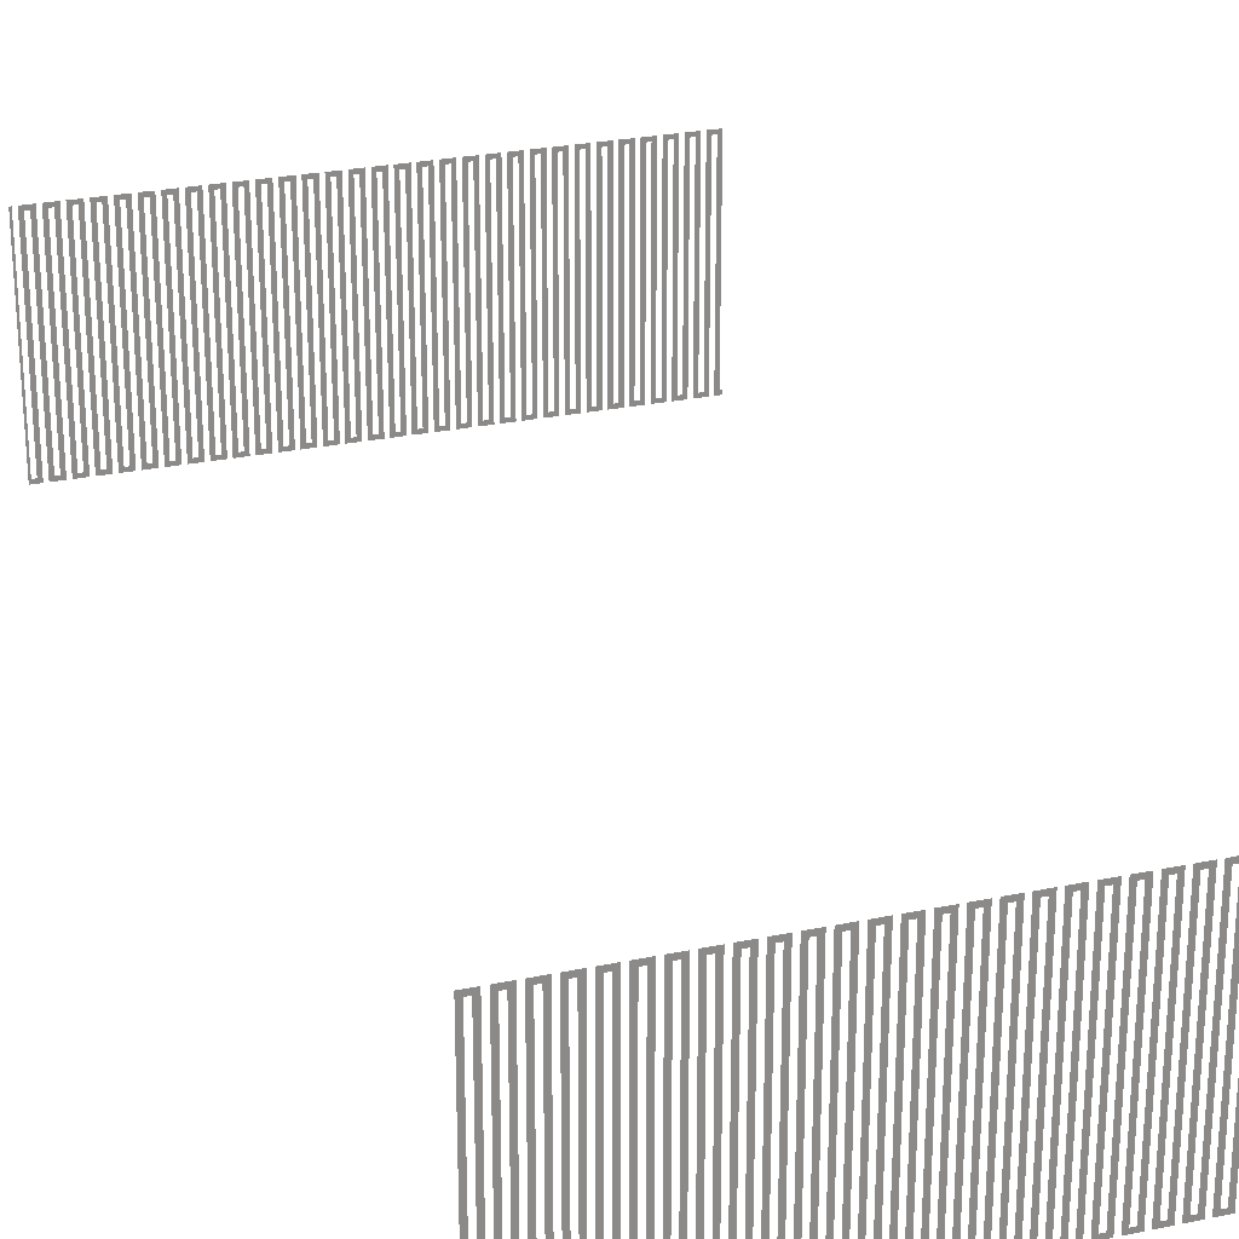
<metadata>
{"format":"obj","ext":"obj","renderer":"f3d","projection":"perspective","resolution":1024,"background":"white","views":[{"elev":26.0,"azim":161.6,"up":"+Z"}]}
</metadata>
<code>
v -0.0125 0.005597 0.0112
v -0.0125 0.005597 0.011
v -0.0124 0.005597 0.0112
v -0.0122 0.005597 0.011
v -0.0124 0.005597 0.021
v -0.0122 0.005597 0.0208
v -0.0118 0.005597 0.021
v -0.012 0.005597 0.0208
v -0.0118 0.005597 0.0112
v -0.012 0.005597 0.011
v -0.0116 0.005597 0.0112
v -0.0114 0.005597 0.011
v -0.0116 0.005597 0.021
v -0.0114 0.005597 0.0208
v -0.011 0.005597 0.021
v -0.0112 0.005597 0.0208
v -0.011 0.005597 0.0112
v -0.0112 0.005597 0.011
v -0.0108 0.005597 0.0112
v -0.0106 0.005597 0.011
v -0.0108 0.005597 0.021
v -0.0106 0.005597 0.0208
v -0.0102 0.005597 0.021
v -0.0104 0.005597 0.0208
v -0.0102 0.005597 0.0112
v -0.0104 0.005597 0.011
v -0.009998 0.005597 0.0112
v -0.009798 0.005597 0.011
v -0.009998 0.005597 0.021
v -0.009798 0.005597 0.0208
v -0.009398 0.005597 0.021
v -0.009598 0.005597 0.0208
v -0.009398 0.005597 0.0112
v -0.009598 0.005597 0.011
v -0.009198 0.005597 0.0112
v -0.008998 0.005597 0.011
v -0.009198 0.005597 0.021
v -0.008998 0.005597 0.0208
v -0.008598 0.005597 0.021
v -0.008798 0.005597 0.0208
v -0.008598 0.005597 0.0112
v -0.008798 0.005597 0.011
v -0.008398 0.005597 0.0112
v -0.008198 0.005597 0.011
v -0.008398 0.005597 0.021
v -0.008198 0.005597 0.0208
v -0.007798 0.005597 0.021
v -0.007998 0.005597 0.0208
v -0.007798 0.005597 0.0112
v -0.007998 0.005597 0.011
v -0.007598 0.005597 0.0112
v -0.007398 0.005597 0.011
v -0.007598 0.005597 0.021
v -0.007398 0.005597 0.0208
v -0.006998 0.005597 0.021
v -0.007198 0.005597 0.0208
v -0.006998 0.005597 0.0112
v -0.007198 0.005597 0.011
v -0.006798 0.005597 0.0112
v -0.006598 0.005597 0.011
v -0.006798 0.005597 0.021
v -0.006598 0.005597 0.0208
v -0.006198 0.005597 0.021
v -0.006398 0.005597 0.0208
v -0.006198 0.005597 0.0112
v -0.006398 0.005597 0.011
v -0.005998 0.005597 0.0112
v -0.005798 0.005597 0.011
v -0.005998 0.005597 0.021
v -0.005798 0.005597 0.0208
v -0.005398 0.005597 0.021
v -0.005598 0.005597 0.0208
v -0.005398 0.005597 0.0112
v -0.005598 0.005597 0.011
v -0.005198 0.005597 0.0112
v -0.004998 0.005597 0.011
v -0.005198 0.005597 0.021
v -0.004998 0.005597 0.0208
v -0.004598 0.005597 0.021
v -0.004798 0.005597 0.0208
v -0.004598 0.005597 0.0112
v -0.004798 0.005597 0.011
v -0.004398 0.005597 0.0112
v -0.004198 0.005597 0.011
v -0.004398 0.005597 0.021
v -0.004198 0.005597 0.0208
v -0.003798 0.005597 0.021
v -0.003998 0.005597 0.0208
v -0.003798 0.005597 0.0112
v -0.003998 0.005597 0.011
v -0.003598 0.005597 0.0112
v -0.003398 0.005597 0.011
v -0.003598 0.005597 0.021
v -0.003398 0.005597 0.0208
v -0.002998 0.005597 0.021
v -0.003198 0.005597 0.0208
v -0.002998 0.005597 0.0112
v -0.003198 0.005597 0.011
v -0.002798 0.005597 0.0112
v -0.002598 0.005597 0.011
v -0.002798 0.005597 0.021
v -0.002598 0.005597 0.0208
v -0.002198 0.005597 0.021
v -0.002398 0.005597 0.0208
v -0.002198 0.005597 0.0112
v -0.002398 0.005597 0.011
v -0.001998 0.005597 0.0112
v -0.001798 0.005597 0.011
v -0.001998 0.005597 0.021
v -0.001798 0.005597 0.0208
v -0.001398 0.005597 0.021
v -0.001598 0.005597 0.0208
v -0.001398 0.005597 0.0112
v -0.001598 0.005597 0.011
v -0.001198 0.005597 0.0112
v -0.000998 0.005597 0.011
v -0.001198 0.005597 0.021
v -0.000998 0.005597 0.0208
v -0.000598 0.005597 0.021
v -0.000798 0.005597 0.0208
v -0.000598 0.005597 0.0112
v -0.000798 0.005597 0.011
v -0.000398 0.005597 0.0112
v -0.000198 0.005597 0.011
v -0.000398 0.005597 0.021
v -0.000198 0.005597 0.0208
v 0.000202 0.005597 0.021
v 2e-06 0.005597 0.0208
v 0.000202 0.005597 0.0112
v 2e-06 0.005597 0.011
v 0.000402 0.005597 0.0112
v 0.000602 0.005597 0.011
v 0.000402 0.005597 0.021
v 0.000602 0.005597 0.0208
v 0.001002 0.005597 0.021
v 0.000802 0.005597 0.0208
v 0.001002 0.005597 0.0112
v 0.000802 0.005597 0.011
v 0.001202 0.005597 0.0112
v 0.001402 0.005597 0.011
v 0.001202 0.005597 0.021
v 0.001402 0.005597 0.0208
v 0.001802 0.005597 0.021
v 0.001602 0.005597 0.0208
v 0.001802 0.005597 0.0112
v 0.001602 0.005597 0.011
v 0.002002 0.005597 0.0112
v 0.002202 0.005597 0.011
v 0.002002 0.005597 0.021
v 0.002202 0.005597 0.0208
v 0.002602 0.005597 0.021
v 0.002402 0.005597 0.0208
v 0.002602 0.005597 0.0112
v 0.002402 0.005597 0.011
v 0.002802 0.005597 0.0112
v 0.003002 0.005597 0.011
v 0.002802 0.005597 0.021
v 0.003002 0.005597 0.0208
v 0.003402 0.005597 0.021
v 0.003202 0.005597 0.0208
v 0.003402 0.005597 0.0112
v 0.003202 0.005597 0.011
v 0.003602 0.005597 0.0112
v 0.003802 0.005597 0.011
v 0.003602 0.005597 0.021
v 0.003802 0.005597 0.0208
v 0.004202 0.005597 0.021
v 0.004002 0.005597 0.0208
v 0.004202 0.005597 0.0112
v 0.004002 0.005597 0.011
v 0.004402 0.005597 0.0112
v 0.004602 0.005597 0.011
v 0.004402 0.005597 0.021
v 0.004602 0.005597 0.0208
v 0.005002 0.005597 0.021
v 0.004802 0.005597 0.0208
v 0.005002 0.005597 0.0112
v 0.004802 0.005597 0.011
v 0.005202 0.005597 0.0112
v 0.005402 0.005597 0.011
v 0.005202 0.005597 0.021
v 0.005402 0.005597 0.0208
v 0.005802 0.005597 0.021
v 0.005602 0.005597 0.0208
v 0.005802 0.005597 0.0112
v 0.005602 0.005597 0.011
v 0.006002 0.005597 0.0112
v 0.006202 0.005597 0.011
v 0.006002 0.005597 0.021
v 0.006202 0.005597 0.0208
v 0.006602 0.005597 0.021
v 0.006402 0.005597 0.0208
v 0.006602 0.005597 0.0112
v 0.006402 0.005597 0.011
v 0.006802 0.005597 0.0112
v 0.007002 0.005597 0.011
v 0.006802 0.005597 0.021
v 0.007002 0.005597 0.0208
v 0.007402 0.005597 0.021
v 0.007202 0.005597 0.0208
v 0.007402 0.005597 0.0112
v 0.007202 0.005597 0.011
v 0.007602 0.005597 0.0112
v 0.007802 0.005597 0.011
v 0.007602 0.005597 0.021
v 0.007802 0.005597 0.0208
v 0.008202 0.005597 0.021
v 0.008002 0.005597 0.0208
v 0.008202 0.005597 0.0112
v 0.008002 0.005597 0.011
v 0.008402 0.005597 0.0112
v 0.008602 0.005597 0.011
v 0.008402 0.005597 0.021
v 0.008602 0.005597 0.0208
v 0.009002 0.005597 0.021
v 0.008802 0.005597 0.0208
v 0.009002 0.005597 0.0112
v 0.008802 0.005597 0.011
v 0.009202 0.005597 0.0112
v 0.009402 0.005597 0.011
v 0.009202 0.005597 0.021
v 0.009402 0.005597 0.0208
v 0.009802 0.005597 0.021
v 0.009602 0.005597 0.0208
v 0.009802 0.005597 0.0112
v 0.009602 0.005597 0.011
v 0.01 0.005597 0.0112
v 0.0102 0.005597 0.011
v 0.01 0.005597 0.021
v 0.0102 0.005597 0.0208
v 0.0106 0.005597 0.021
v 0.0104 0.005597 0.0208
v 0.0106 0.005597 0.0112
v 0.0104 0.005597 0.011
v 0.0108 0.005597 0.0112
v 0.011 0.005597 0.011
v 0.0108 0.005597 0.021
v 0.011 0.005597 0.0208
v 0.0114 0.005597 0.021
v 0.0112 0.005597 0.0208
v 0.0114 0.005597 0.0112
v 0.0112 0.005597 0.011
v 0.0116 0.005597 0.0112
v 0.0118 0.005597 0.011
v 0.0116 0.005597 0.021
v 0.0118 0.005597 0.0208
v 0.0122 0.005597 0.021
v 0.012 0.005597 0.0208
v 0.0122 0.005597 0.0112
v 0.012 0.005597 0.011
v 0.0124 0.005597 0.0112
v 0.0125 0.005597 0.011
v 0.0124 0.005597 0.021
v 0.0125 0.005597 0.021
v 0.0125 0.0575 0.0112
v 0.0125 0.0575 0.011
v 0.0124 0.0575 0.0112
v 0.0122 0.0575 0.011
v 0.0124 0.0575 0.021
v 0.0122 0.0575 0.0208
v 0.0118 0.0575 0.021
v 0.012 0.0575 0.0208
v 0.0118 0.0575 0.0112
v 0.012 0.0575 0.011
v 0.0116 0.0575 0.0112
v 0.0114 0.0575 0.011
v 0.0116 0.0575 0.021
v 0.0114 0.0575 0.0208
v 0.011 0.0575 0.021
v 0.0112 0.0575 0.0208
v 0.011 0.0575 0.0112
v 0.0112 0.0575 0.011
v 0.0108 0.0575 0.0112
v 0.0106 0.0575 0.011
v 0.0108 0.0575 0.021
v 0.0106 0.0575 0.0208
v 0.0102 0.0575 0.021
v 0.0104 0.0575 0.0208
v 0.0102 0.0575 0.0112
v 0.0104 0.0575 0.011
v 0.009998 0.0575 0.0112
v 0.009798 0.0575 0.011
v 0.009998 0.0575 0.021
v 0.009798 0.0575 0.0208
v 0.009398 0.0575 0.021
v 0.009598 0.0575 0.0208
v 0.009398 0.0575 0.0112
v 0.009598 0.0575 0.011
v 0.009198 0.0575 0.0112
v 0.008998 0.0575 0.011
v 0.009198 0.0575 0.021
v 0.008998 0.0575 0.0208
v 0.008598 0.0575 0.021
v 0.008798 0.0575 0.0208
v 0.008598 0.0575 0.0112
v 0.008798 0.0575 0.011
v 0.008398 0.0575 0.0112
v 0.008198 0.0575 0.011
v 0.008398 0.0575 0.021
v 0.008198 0.0575 0.0208
v 0.007798 0.0575 0.021
v 0.007998 0.0575 0.0208
v 0.007798 0.0575 0.0112
v 0.007998 0.0575 0.011
v 0.007598 0.0575 0.0112
v 0.007398 0.0575 0.011
v 0.007598 0.0575 0.021
v 0.007398 0.0575 0.0208
v 0.006998 0.0575 0.021
v 0.007198 0.0575 0.0208
v 0.006998 0.0575 0.0112
v 0.007198 0.0575 0.011
v 0.006798 0.0575 0.0112
v 0.006598 0.0575 0.011
v 0.006798 0.0575 0.021
v 0.006598 0.0575 0.0208
v 0.006198 0.0575 0.021
v 0.006398 0.0575 0.0208
v 0.006198 0.0575 0.0112
v 0.006398 0.0575 0.011
v 0.005998 0.0575 0.0112
v 0.005798 0.0575 0.011
v 0.005998 0.0575 0.021
v 0.005798 0.0575 0.0208
v 0.005398 0.0575 0.021
v 0.005598 0.0575 0.0208
v 0.005398 0.0575 0.0112
v 0.005598 0.0575 0.011
v 0.005198 0.0575 0.0112
v 0.004998 0.0575 0.011
v 0.005198 0.0575 0.021
v 0.004998 0.0575 0.0208
v 0.004598 0.0575 0.021
v 0.004798 0.0575 0.0208
v 0.004598 0.0575 0.0112
v 0.004798 0.0575 0.011
v 0.004398 0.0575 0.0112
v 0.004198 0.0575 0.011
v 0.004398 0.0575 0.021
v 0.004198 0.0575 0.0208
v 0.003798 0.0575 0.021
v 0.003998 0.0575 0.0208
v 0.003798 0.0575 0.0112
v 0.003998 0.0575 0.011
v 0.003598 0.0575 0.0112
v 0.003398 0.0575 0.011
v 0.003598 0.0575 0.021
v 0.003398 0.0575 0.0208
v 0.002998 0.0575 0.021
v 0.003198 0.0575 0.0208
v 0.002998 0.0575 0.0112
v 0.003198 0.0575 0.011
v 0.002798 0.0575 0.0112
v 0.002598 0.0575 0.011
v 0.002798 0.0575 0.021
v 0.002598 0.0575 0.0208
v 0.002198 0.0575 0.021
v 0.002398 0.0575 0.0208
v 0.002198 0.0575 0.0112
v 0.002398 0.0575 0.011
v 0.001998 0.0575 0.0112
v 0.001798 0.0575 0.011
v 0.001998 0.0575 0.021
v 0.001798 0.0575 0.0208
v 0.001398 0.0575 0.021
v 0.001598 0.0575 0.0208
v 0.001398 0.0575 0.0112
v 0.001598 0.0575 0.011
v 0.001198 0.0575 0.0112
v 0.000998 0.0575 0.011
v 0.001198 0.0575 0.021
v 0.000998 0.0575 0.0208
v 0.000598 0.0575 0.021
v 0.000798 0.0575 0.0208
v 0.000598 0.0575 0.0112
v 0.000598 0.0575 0.0112
v 0.000798 0.0575 0.011
v 0.000798 0.0575 0.011
v 0.000798 0.0575 0.011
v 0.000398 0.0575 0.0112
v 0.000398 0.0575 0.0112
v 0.000398 0.0575 0.0112
v 0.000198 0.0575 0.011
v 0.000198 0.0575 0.011
v 0.000398 0.0575 0.021
v 0.000198 0.0575 0.0208
v -0.000202 0.0575 0.021
v -2e-06 0.0575 0.0208
v -0.000202 0.0575 0.0112
v -2e-06 0.0575 0.011
v -0.000402 0.0575 0.0112
v -0.000602 0.0575 0.011
v -0.000402 0.0575 0.021
v -0.000602 0.0575 0.0208
v -0.001002 0.0575 0.021
v -0.000802 0.0575 0.0208
v -0.001002 0.0575 0.0112
v -0.000802 0.0575 0.011
v -0.001202 0.0575 0.0112
v -0.001402 0.0575 0.011
v -0.001202 0.0575 0.021
v -0.001402 0.0575 0.0208
v -0.001802 0.0575 0.021
v -0.001602 0.0575 0.0208
v -0.001802 0.0575 0.0112
v -0.001602 0.0575 0.011
v -0.002002 0.0575 0.0112
v -0.002202 0.0575 0.011
v -0.002002 0.0575 0.021
v -0.002202 0.0575 0.0208
v -0.002602 0.0575 0.021
v -0.002402 0.0575 0.0208
v -0.002602 0.0575 0.0112
v -0.002402 0.0575 0.011
v -0.002802 0.0575 0.0112
v -0.003002 0.0575 0.011
v -0.002802 0.0575 0.021
v -0.003002 0.0575 0.0208
v -0.003402 0.0575 0.021
v -0.003202 0.0575 0.0208
v -0.003402 0.0575 0.0112
v -0.003202 0.0575 0.011
v -0.003602 0.0575 0.0112
v -0.003802 0.0575 0.011
v -0.003602 0.0575 0.021
v -0.003802 0.0575 0.0208
v -0.004202 0.0575 0.021
v -0.004002 0.0575 0.0208
v -0.004202 0.0575 0.0112
v -0.004002 0.0575 0.011
v -0.004402 0.0575 0.0112
v -0.004602 0.0575 0.011
v -0.004402 0.0575 0.021
v -0.004602 0.0575 0.0208
v -0.005002 0.0575 0.021
v -0.004802 0.0575 0.0208
v -0.005002 0.0575 0.0112
v -0.004802 0.0575 0.011
v -0.005202 0.0575 0.0112
v -0.005402 0.0575 0.011
v -0.005202 0.0575 0.021
v -0.005402 0.0575 0.0208
v -0.005802 0.0575 0.021
v -0.005602 0.0575 0.0208
v -0.005802 0.0575 0.0112
v -0.005602 0.0575 0.011
v -0.006002 0.0575 0.0112
v -0.006202 0.0575 0.011
v -0.006002 0.0575 0.021
v -0.006202 0.0575 0.0208
v -0.006602 0.0575 0.021
v -0.006402 0.0575 0.0208
v -0.006602 0.0575 0.0112
v -0.006402 0.0575 0.011
v -0.006802 0.0575 0.0112
v -0.007002 0.0575 0.011
v -0.006802 0.0575 0.021
v -0.007002 0.0575 0.0208
v -0.007402 0.0575 0.021
v -0.007202 0.0575 0.0208
v -0.007402 0.0575 0.0112
v -0.007202 0.0575 0.011
v -0.007602 0.0575 0.0112
v -0.007802 0.0575 0.011
v -0.007602 0.0575 0.021
v -0.007802 0.0575 0.0208
v -0.008202 0.0575 0.021
v -0.008002 0.0575 0.0208
v -0.008202 0.0575 0.0112
v -0.008002 0.0575 0.011
v -0.008402 0.0575 0.0112
v -0.008602 0.0575 0.011
v -0.008402 0.0575 0.021
v -0.008602 0.0575 0.0208
v -0.009002 0.0575 0.021
v -0.008802 0.0575 0.0208
v -0.009002 0.0575 0.0112
v -0.008802 0.0575 0.011
v -0.009202 0.0575 0.0112
v -0.009402 0.0575 0.011
v -0.009202 0.0575 0.021
v -0.009402 0.0575 0.0208
v -0.009802 0.0575 0.021
v -0.009602 0.0575 0.0208
v -0.009802 0.0575 0.0112
v -0.009602 0.0575 0.011
v -0.01 0.0575 0.0112
v -0.0102 0.0575 0.011
v -0.01 0.0575 0.021
v -0.0102 0.0575 0.0208
v -0.0106 0.0575 0.021
v -0.0104 0.0575 0.0208
v -0.0106 0.0575 0.0112
v -0.0104 0.0575 0.011
v -0.0108 0.0575 0.0112
v -0.011 0.0575 0.011
v -0.0108 0.0575 0.021
v -0.011 0.0575 0.0208
v -0.0114 0.0575 0.021
v -0.0112 0.0575 0.0208
v -0.0114 0.0575 0.0112
v -0.0112 0.0575 0.011
v -0.0116 0.0575 0.0112
v -0.0118 0.0575 0.011
v -0.0116 0.0575 0.021
v -0.0118 0.0575 0.0208
v -0.0122 0.0575 0.021
v -0.012 0.0575 0.0208
v -0.0122 0.0575 0.0112
v -0.012 0.0575 0.011
v -0.0124 0.0575 0.0112
v -0.0125 0.0575 0.011
v -0.0124 0.0575 0.021
v -0.0125 0.0575 0.021
f 1 2 3
f 2 4 3
f 3 4 5
f 4 6 5
f 5 6 7
f 6 8 7
f 7 8 9
f 8 10 9
f 9 10 11
f 10 12 11
f 11 12 13
f 12 14 13
f 13 14 15
f 14 16 15
f 15 16 17
f 16 18 17
f 17 18 19
f 18 20 19
f 19 20 21
f 20 22 21
f 21 22 23
f 22 24 23
f 23 24 25
f 24 26 25
f 25 26 27
f 26 28 27
f 27 28 29
f 28 30 29
f 29 30 31
f 30 32 31
f 31 32 33
f 32 34 33
f 33 34 35
f 34 36 35
f 35 36 37
f 36 38 37
f 37 38 39
f 38 40 39
f 39 40 41
f 40 42 41
f 41 42 43
f 42 44 43
f 43 44 45
f 44 46 45
f 45 46 47
f 46 48 47
f 47 48 49
f 48 50 49
f 49 50 51
f 50 52 51
f 51 52 53
f 52 54 53
f 53 54 55
f 54 56 55
f 55 56 57
f 56 58 57
f 57 58 59
f 58 60 59
f 59 60 61
f 60 62 61
f 61 62 63
f 62 64 63
f 63 64 65
f 64 66 65
f 65 66 67
f 66 68 67
f 67 68 69
f 68 70 69
f 69 70 71
f 70 72 71
f 71 72 73
f 72 74 73
f 73 74 75
f 74 76 75
f 75 76 77
f 76 78 77
f 77 78 79
f 78 80 79
f 79 80 81
f 80 82 81
f 81 82 83
f 82 84 83
f 83 84 85
f 84 86 85
f 85 86 87
f 86 88 87
f 87 88 89
f 88 90 89
f 89 90 91
f 90 92 91
f 91 92 93
f 92 94 93
f 93 94 95
f 94 96 95
f 95 96 97
f 96 98 97
f 97 98 99
f 98 100 99
f 99 100 101
f 100 102 101
f 101 102 103
f 102 104 103
f 103 104 105
f 104 106 105
f 105 106 107
f 106 108 107
f 107 108 109
f 108 110 109
f 109 110 111
f 110 112 111
f 111 112 113
f 112 114 113
f 113 114 115
f 114 116 115
f 115 116 117
f 116 118 117
f 117 118 119
f 118 120 119
f 119 120 121
f 120 122 121
f 121 122 123
f 122 124 123
f 123 124 125
f 124 126 125
f 125 126 127
f 126 128 127
f 127 128 129
f 128 130 129
f 129 130 131
f 130 132 131
f 131 132 133
f 132 134 133
f 133 134 135
f 134 136 135
f 135 136 137
f 136 138 137
f 137 138 139
f 138 140 139
f 139 140 141
f 140 142 141
f 141 142 143
f 142 144 143
f 143 144 145
f 144 146 145
f 145 146 147
f 146 148 147
f 147 148 149
f 148 150 149
f 149 150 151
f 150 152 151
f 151 152 153
f 152 154 153
f 153 154 155
f 154 156 155
f 155 156 157
f 156 158 157
f 157 158 159
f 158 160 159
f 159 160 161
f 160 162 161
f 161 162 163
f 162 164 163
f 163 164 165
f 164 166 165
f 165 166 167
f 166 168 167
f 167 168 169
f 168 170 169
f 169 170 171
f 170 172 171
f 171 172 173
f 172 174 173
f 173 174 175
f 174 176 175
f 175 176 177
f 176 178 177
f 177 178 179
f 178 180 179
f 179 180 181
f 180 182 181
f 181 182 183
f 182 184 183
f 183 184 185
f 184 186 185
f 185 186 187
f 186 188 187
f 187 188 189
f 188 190 189
f 189 190 191
f 190 192 191
f 191 192 193
f 192 194 193
f 193 194 195
f 194 196 195
f 195 196 197
f 196 198 197
f 197 198 199
f 198 200 199
f 199 200 201
f 200 202 201
f 201 202 203
f 202 204 203
f 203 204 205
f 204 206 205
f 205 206 207
f 206 208 207
f 207 208 209
f 208 210 209
f 209 210 211
f 210 212 211
f 211 212 213
f 212 214 213
f 213 214 215
f 214 216 215
f 215 216 217
f 216 218 217
f 217 218 219
f 218 220 219
f 219 220 221
f 220 222 221
f 221 222 223
f 222 224 223
f 223 224 225
f 224 226 225
f 225 226 227
f 226 228 227
f 227 228 229
f 228 230 229
f 229 230 231
f 230 232 231
f 231 232 233
f 232 234 233
f 233 234 235
f 234 236 235
f 235 236 237
f 236 238 237
f 237 238 239
f 238 240 239
f 239 240 241
f 240 242 241
f 241 242 243
f 242 244 243
f 243 244 245
f 244 246 245
f 245 246 247
f 246 248 247
f 247 248 249
f 248 250 249
f 249 250 251
f 250 252 251
f 251 252 253
f 252 254 253
f 255 256 257
f 256 258 257
f 257 258 259
f 258 260 259
f 259 260 261
f 260 262 261
f 261 262 263
f 262 264 263
f 263 264 265
f 264 266 265
f 265 266 267
f 266 268 267
f 267 268 269
f 268 270 269
f 269 270 271
f 270 272 271
f 271 272 273
f 272 274 273
f 273 274 275
f 274 276 275
f 275 276 277
f 276 278 277
f 277 278 279
f 278 280 279
f 279 280 281
f 280 282 281
f 281 282 283
f 282 284 283
f 283 284 285
f 284 286 285
f 285 286 287
f 286 288 287
f 287 288 289
f 288 290 289
f 289 290 291
f 290 292 291
f 291 292 293
f 292 294 293
f 293 294 295
f 294 296 295
f 295 296 297
f 296 298 297
f 297 298 299
f 298 300 299
f 299 300 301
f 300 302 301
f 301 302 303
f 302 304 303
f 303 304 305
f 304 306 305
f 305 306 307
f 306 308 307
f 307 308 309
f 308 310 309
f 309 310 311
f 310 312 311
f 311 312 313
f 312 314 313
f 313 314 315
f 314 316 315
f 315 316 317
f 316 318 317
f 317 318 319
f 318 320 319
f 319 320 321
f 320 322 321
f 321 322 323
f 322 324 323
f 323 324 325
f 324 326 325
f 325 326 327
f 326 328 327
f 327 328 329
f 328 330 329
f 329 330 331
f 330 332 331
f 331 332 333
f 332 334 333
f 333 334 335
f 334 336 335
f 335 336 337
f 336 338 337
f 337 338 339
f 338 340 339
f 339 340 341
f 340 342 341
f 341 342 343
f 342 344 343
f 343 344 345
f 344 346 345
f 345 346 347
f 346 348 347
f 347 348 349
f 348 350 349
f 349 350 351
f 350 352 351
f 351 352 353
f 352 354 353
f 353 354 355
f 354 356 355
f 355 356 357
f 356 358 357
f 357 358 359
f 358 360 359
f 359 360 361
f 360 362 361
f 361 362 363
f 362 364 363
f 363 364 365
f 364 366 365
f 365 366 367
f 366 368 367
f 367 368 369
f 368 370 369
f 369 370 371
f 370 372 371
f 371 372 373
f 372 374 373
f 373 374 375
f 374 377 375
f 376 379 381
f 378 383 380
f 382 384 385
f 384 386 385
f 385 386 387
f 386 388 387
f 387 388 389
f 388 390 389
f 389 390 391
f 390 392 391
f 391 392 393
f 392 394 393
f 393 394 395
f 394 396 395
f 395 396 397
f 396 398 397
f 397 398 399
f 398 400 399
f 399 400 401
f 400 402 401
f 401 402 403
f 402 404 403
f 403 404 405
f 404 406 405
f 405 406 407
f 406 408 407
f 407 408 409
f 408 410 409
f 409 410 411
f 410 412 411
f 411 412 413
f 412 414 413
f 413 414 415
f 414 416 415
f 415 416 417
f 416 418 417
f 417 418 419
f 418 420 419
f 419 420 421
f 420 422 421
f 421 422 423
f 422 424 423
f 423 424 425
f 424 426 425
f 425 426 427
f 426 428 427
f 427 428 429
f 428 430 429
f 429 430 431
f 430 432 431
f 431 432 433
f 432 434 433
f 433 434 435
f 434 436 435
f 435 436 437
f 436 438 437
f 437 438 439
f 438 440 439
f 439 440 441
f 440 442 441
f 441 442 443
f 442 444 443
f 443 444 445
f 444 446 445
f 445 446 447
f 446 448 447
f 447 448 449
f 448 450 449
f 449 450 451
f 450 452 451
f 451 452 453
f 452 454 453
f 453 454 455
f 454 456 455
f 455 456 457
f 456 458 457
f 457 458 459
f 458 460 459
f 459 460 461
f 460 462 461
f 461 462 463
f 462 464 463
f 463 464 465
f 464 466 465
f 465 466 467
f 466 468 467
f 467 468 469
f 468 470 469
f 469 470 471
f 470 472 471
f 471 472 473
f 472 474 473
f 473 474 475
f 474 476 475
f 475 476 477
f 476 478 477
f 477 478 479
f 478 480 479
f 479 480 481
f 480 482 481
f 481 482 483
f 482 484 483
f 483 484 485
f 484 486 485
f 485 486 487
f 486 488 487
f 487 488 489
f 488 490 489
f 489 490 491
f 490 492 491
f 491 492 493
f 492 494 493
f 493 494 495
f 494 496 495
f 495 496 497
f 496 498 497
f 497 498 499
f 498 500 499
f 499 500 501
f 500 502 501
f 501 502 503
f 502 504 503
f 503 504 505
f 504 506 505
f 505 506 507
f 506 508 507
f 507 508 509
f 508 510 509
f 509 510 511
f 510 512 511
f 511 512 513
f 512 514 513

</code>
